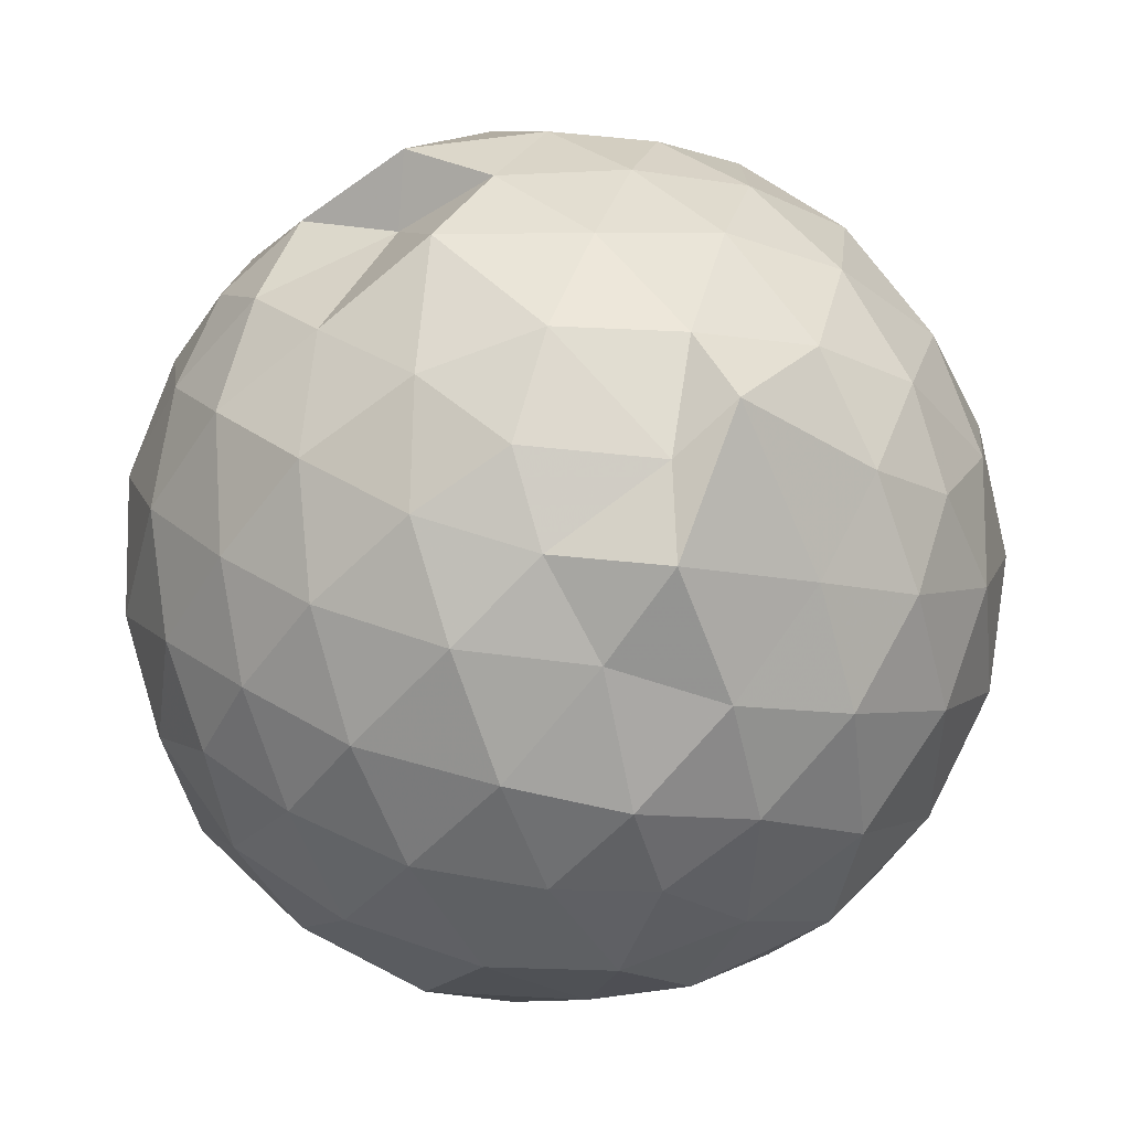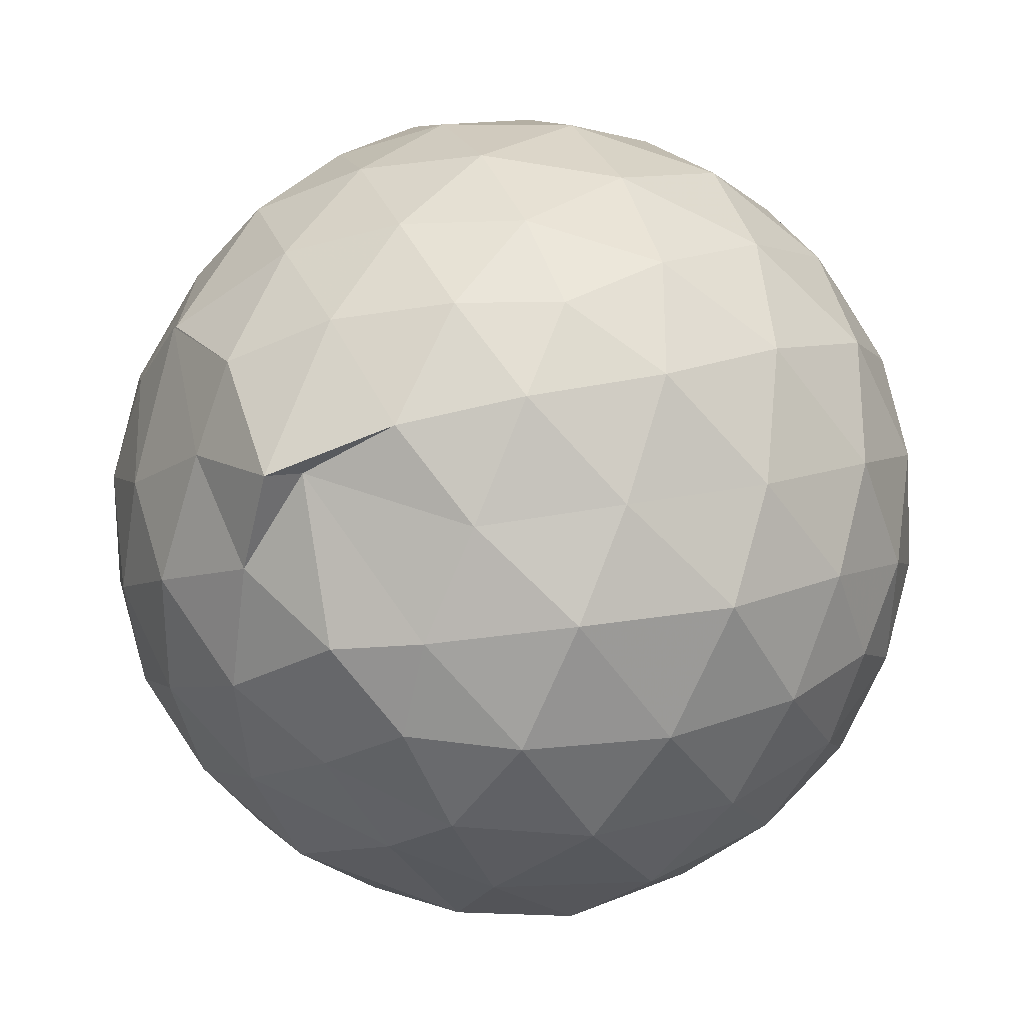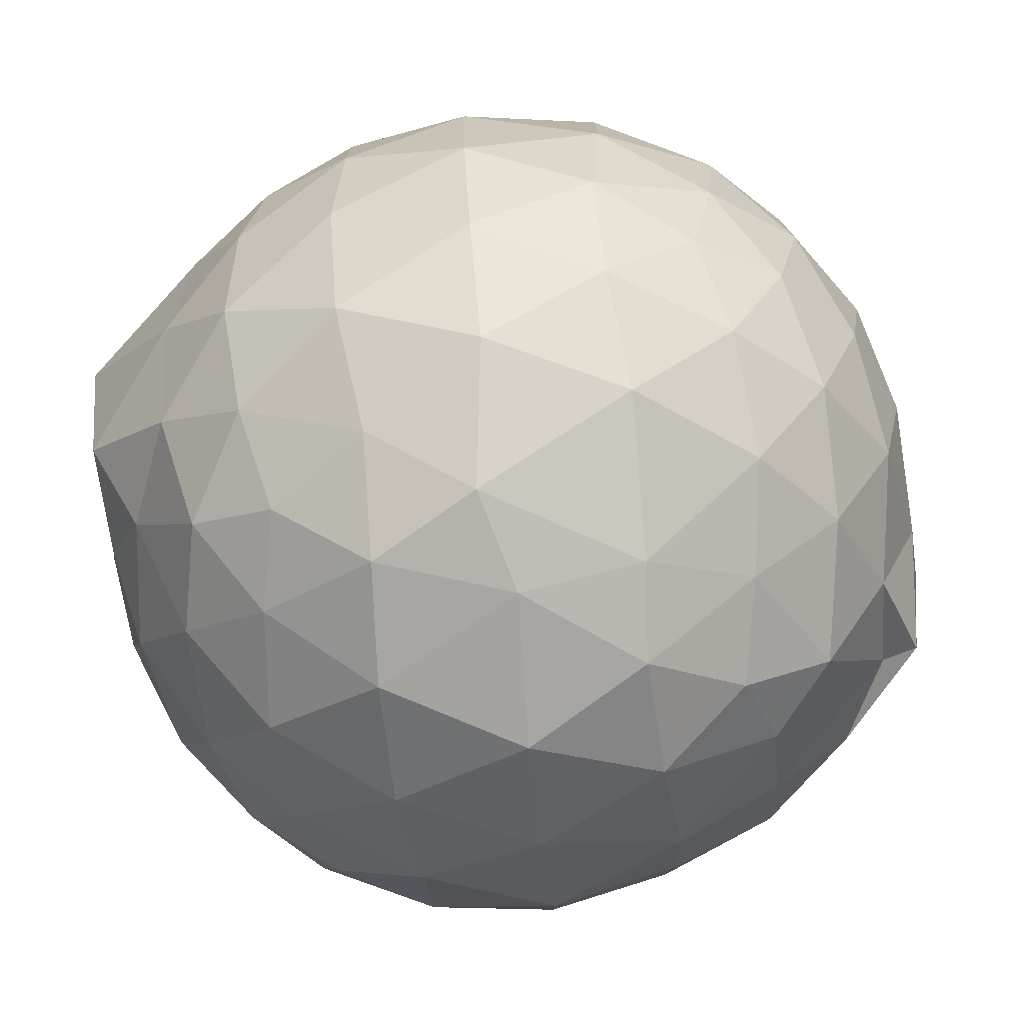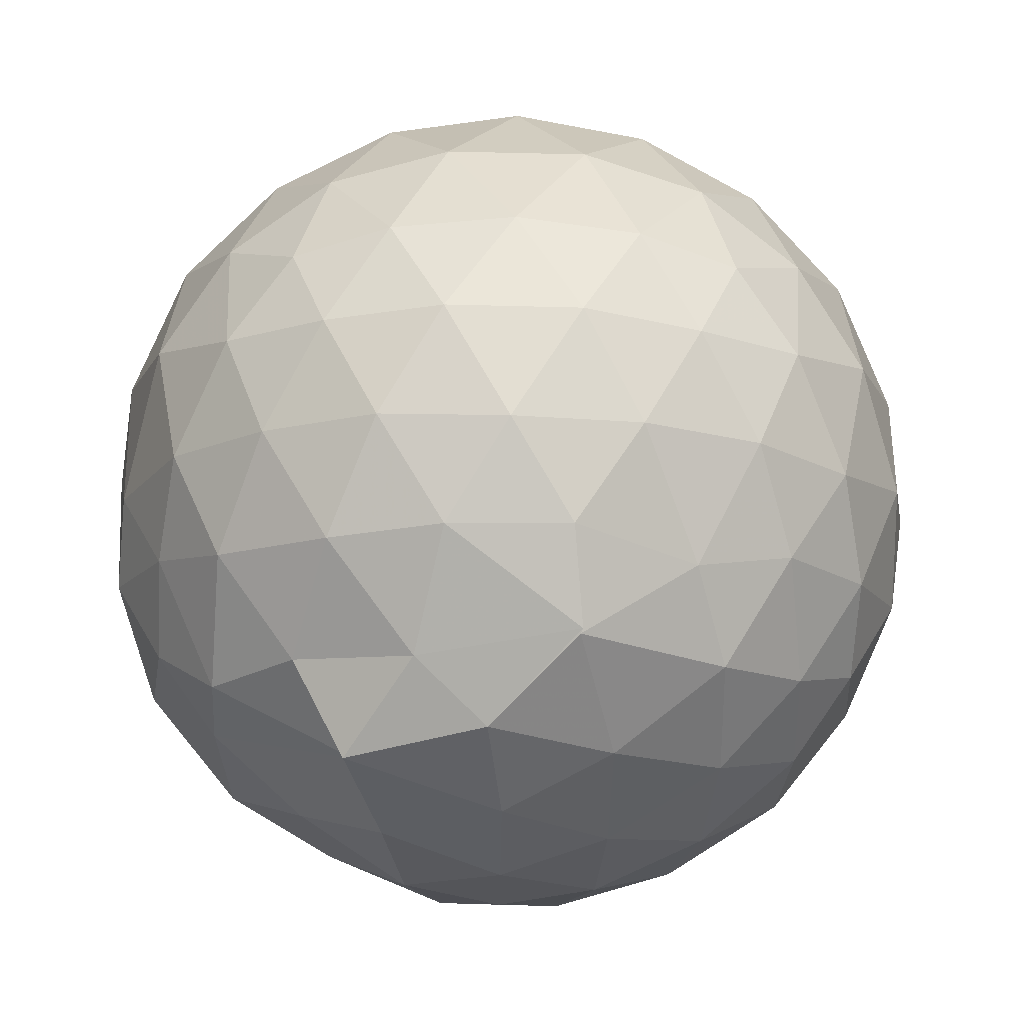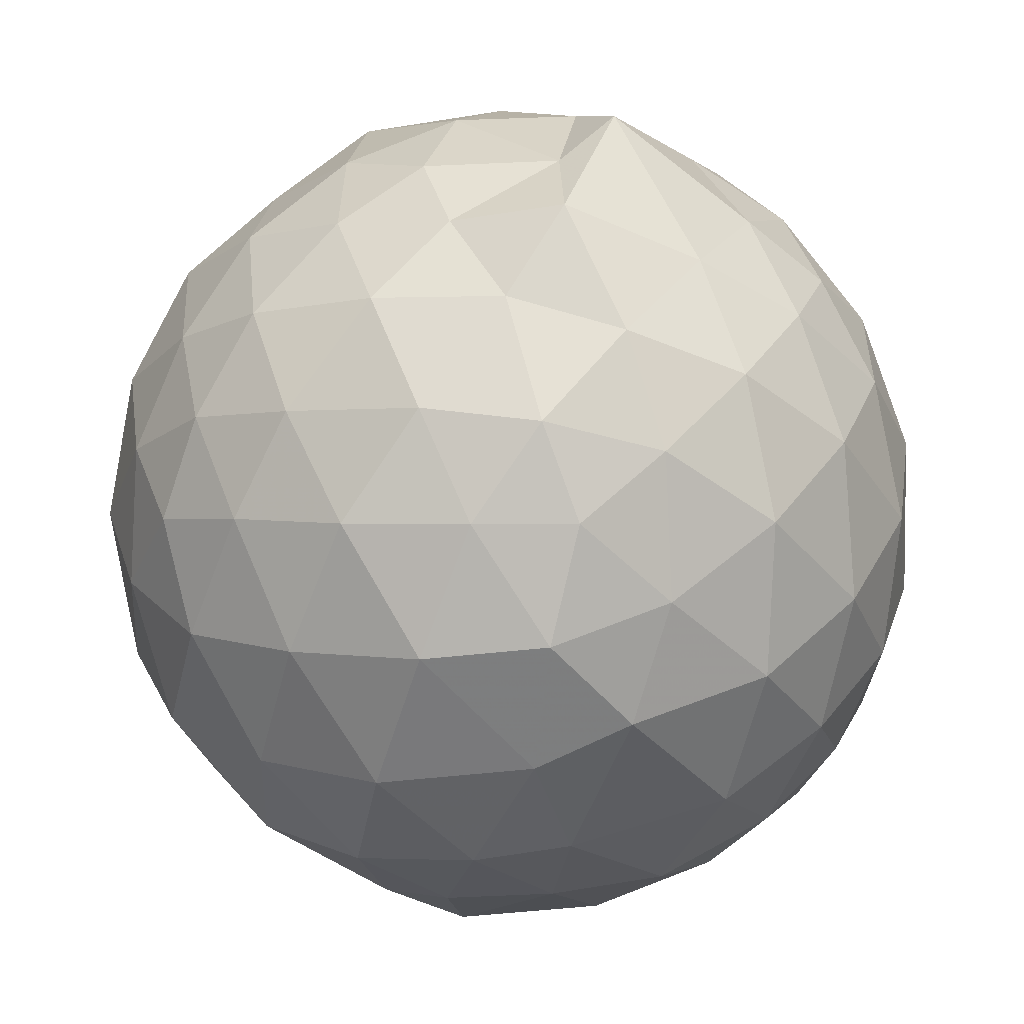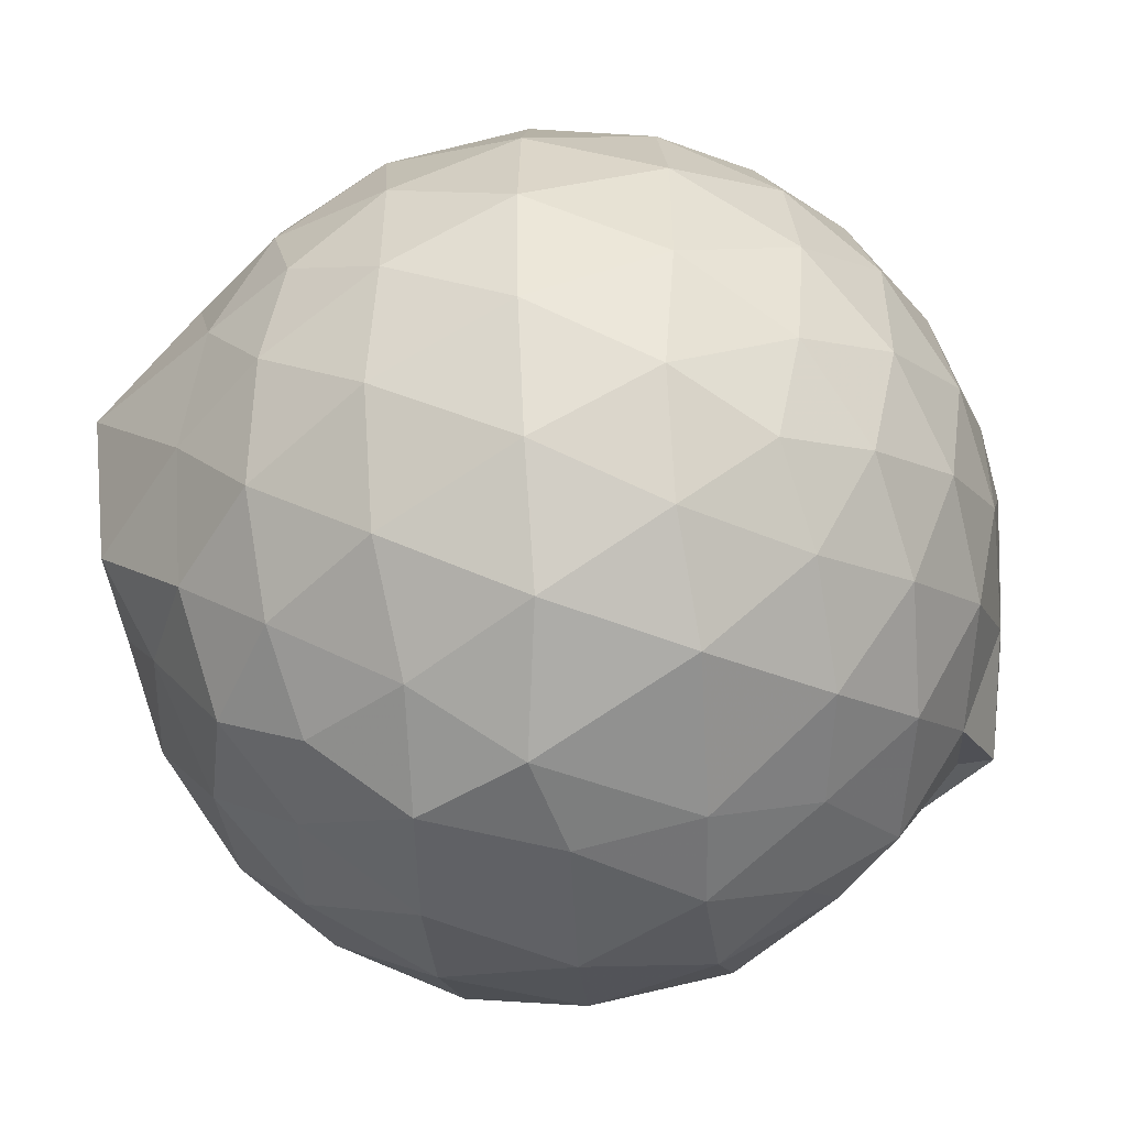
<metadata>
{"format":"obj","ext":"obj","renderer":"f3d","projection":"perspective","resolution":1024,"background":"white","views":[{"elev":-15.3,"azim":6.5,"up":"+Y"},{"elev":-28.2,"azim":-126.6,"up":"+Y"},{"elev":-77.0,"azim":96.6,"up":"+Y"},{"elev":-77.5,"azim":88.6,"up":"+Z"},{"elev":-55.3,"azim":12.2,"up":"+Y"},{"elev":-51.2,"azim":95.4,"up":"+Y"}]}
</metadata>
<code>
v 0.02165 -0.2986 1.729
v -0.01874 -0.1131 -0.2847
v 0.8708 -0.28 1.225
v 0.8062 -0.0503 1.281
v 0.6656 0.1981 1.306
v 0.4733 0.4068 1.282
v 0.2723 0.5459 1.22
v 0.03779 0.5549 1.282
v -0.2532 0.4672 1.424
v -0.5018 0.3719 1.28
v -0.688 0.23 1.226
v -0.7685 0.0006006 1.28
v -0.8058 -0.2774 1.305
v -0.7679 -0.5618 1.282
v -0.6942 -0.788 1.223
v -0.4976 -0.9297 1.282
v -0.2424 -1.052 1.301
v 0.04007 -1.1 1.272
v 0.2692 -1.1 1.224
v 0.4728 -0.9672 1.281
v 0.6677 -0.7596 1.308
v 0.8044 -0.5082 1.281
v 0.9542 -0.1337 1.011
v 0.8574 0.1399 1.039
v 0.6712 0.3995 1.038
v 0.4381 0.5742 1.013
v 0.1706 0.6513 1.005
v -0.119 0.6657 1.045
v -0.4281 0.5554 1.04
v -0.6676 0.3948 1.014
v -0.841 0.1572 1.012
v -0.9288 -0.1202 1.037
v -0.9221 -0.4407 1.041
v -0.8439 -0.7094 1.012
v -0.6725 -0.9541 1.01
v -0.4228 -1.119 1.035
v -0.1257 -1.222 1.031
v 0.1585 -1.232 1.01
v 0.427 -1.131 0.9991
v 0.6753 -0.9578 1.039
v 0.8556 -0.6987 1.042
v 0.9524 -0.4255 1.012
v 0.9584 0.02939 0.7241
v 0.8182 0.3065 0.7237
v 0.5984 0.5294 0.724
v 0.3087 0.6709 0.7218
v 0.01 0.7182 0.7246
v -0.3001 0.6715 0.7239
v -0.5599 0.5374 0.7154
v -0.7998 0.3072 0.7225
v -0.937 0.02761 0.7227
v -0.9837 -0.2785 0.725
v -0.9268 -0.6002 0.7282
v -0.8141 -0.8632 0.7148
v -0.5767 -1.088 0.7228
v -0.2982 -1.234 0.721
v 0.0589 -1.254 0.7037
v 0.2922 -1.236 0.7664
v 0.5955 -1.092 0.7228
v 0.8158 -0.8673 0.7236
v 0.9588 -0.5884 0.7245
v 1.007 -0.2794 0.7241
v 0.8589 0.1587 0.4366
v 0.6859 0.3948 0.4379
v 0.4498 0.5589 0.4086
v 0.1527 0.6567 0.4053
v -0.1425 0.6652 0.4379
v -0.425 0.5674 0.4501
v -0.6499 0.3985 0.4084
v -0.8333 0.1418 0.4099
v -0.9351 -0.1343 0.4378
v -0.9341 -0.4241 0.4392
v -0.8118 -0.7005 0.4198
v -0.6602 -0.9401 0.4032
v -0.4188 -1.138 0.4296
v -0.1391 -1.225 0.4418
v 0.08471 -1.208 0.4227
v 0.4469 -1.119 0.4089
v 0.6882 -0.954 0.4374
v 0.8601 -0.7173 0.4383
v 0.9423 -0.4398 0.4091
v 0.9433 -0.1194 0.4094
v 0.7071 0.2304 0.2239
v 0.5185 0.3742 0.1698
v 0.2457 0.4952 0.1443
v -0.01897 0.5483 0.1657
v -0.2596 0.5421 0.2187
v -0.4541 0.4115 0.1685
v -0.6495 0.1965 0.1433
v -0.7869 -0.05071 0.1668
v -0.8529 -0.2787 0.2247
v -0.7868 -0.5058 0.1685
v -0.6144 -0.7551 0.1561
v -0.4234 -0.9603 0.1613
v -0.2521 -1.1 0.2283
v -0.006589 -1.092 0.1821
v 0.2509 -1.052 0.1451
v 0.5189 -0.9332 0.1679
v 0.7086 -0.7873 0.2249
v 0.7884 -0.5628 0.1679
v 0.8217 -0.2794 0.1433
v 0.788 0.003805 0.1676
v 0.7273 -0.2814 1.42
v 0.6171 -0.03084 1.478
v 0.4301 0.2222 1.483
v 0.2319 0.4013 1.411
v -0.05132 0.3718 1.482
v -0.2722 0.3031 1.364
v -0.5682 0.1462 1.415
v -0.6286 -0.1263 1.482
v -0.6092 -0.438 1.483
v -0.5705 -0.6969 1.418
v -0.3338 -0.8364 1.475
v -0.03078 -0.925 1.477
v 0.2285 -0.9767 1.42
v 0.4324 -0.7765 1.486
v 0.609 -0.5297 1.483
v 0.4683 -0.2157 1.721
v 0.3699 -0.05635 1.661
v 0.1719 0.189 1.595
v -0.162 0.1958 1.607
v -0.4025 0.01713 1.56
v -0.4222 -0.2782 1.624
v -0.4 -0.5708 1.585
v -0.1111 -0.6805 1.628
v 0.1852 -0.7144 1.589
v 0.341 -0.5453 1.694
v 0.3316 -0.3289 1.693
v 0.08957 -0.04894 1.707
v -0.1772 -0.1344 1.695
v -0.1842 -0.4223 1.691
v 0.07843 -0.5115 1.689
v 0.5896 0.1407 0.02856
v 0.3492 0.2778 -0.02934
v 0.08858 0.3599 -0.03044
v -0.2172 0.4007 0.03061
v -0.4105 0.22 -0.03302
v -0.5855 -0.03304 -0.03643
v -0.7056 -0.2782 0.03252
v -0.5843 -0.5544 -0.03517
v -0.3759 -0.6131 -0.135
v -0.2624 -0.9506 0.02345
v 0.06233 -0.9325 -0.02596
v 0.3495 -0.8334 -0.03172
v 0.5932 -0.7032 0.03102
v 0.6436 -0.4336 -0.03188
v 0.644 -0.1258 -0.03178
v 0.4106 0.01233 -0.1416
v 0.09888 0.1396 -0.166
v -0.1383 0.2108 -0.1454
v -0.3336 -0.03186 -0.181
v -0.4872 -0.2789 -0.1479
v -0.3483 -0.6346 -0.2151
v -0.147 -0.7542 -0.1361
v 0.1447 -0.6779 -0.1825
v 0.4158 -0.5738 -0.1396
v 0.427 -0.2808 -0.1827
v 0.2057 -0.1369 -0.244
v -0.03089 -0.1183 -0.285
v -0.2516 -0.3153 -0.2682
v -0.0995 -0.4805 -0.2479
v 0.1977 -0.4195 -0.2431
f 3 23 4
f 4 23 24
f 4 24 5
f 5 24 25
f 5 25 6
f 6 25 26
f 6 26 7
f 7 26 27
f 7 27 8
f 8 27 28
f 8 28 9
f 9 28 29
f 9 29 10
f 10 29 30
f 10 30 11
f 11 30 31
f 11 31 12
f 12 31 32
f 12 32 13
f 13 32 33
f 13 33 14
f 14 33 34
f 14 34 15
f 15 34 35
f 15 35 16
f 16 35 36
f 16 36 17
f 17 36 37
f 17 37 18
f 18 37 38
f 18 38 19
f 19 38 39
f 19 39 20
f 20 39 40
f 20 40 21
f 21 40 41
f 21 41 22
f 22 41 42
f 22 42 3
f 3 42 23
f 23 43 24
f 24 43 44
f 24 44 25
f 25 44 45
f 25 45 26
f 26 45 46
f 26 46 27
f 27 46 47
f 27 47 28
f 28 47 48
f 28 48 29
f 29 48 49
f 29 49 30
f 30 49 50
f 30 50 31
f 31 50 51
f 31 51 32
f 32 51 52
f 32 52 33
f 33 52 53
f 33 53 34
f 34 53 54
f 34 54 35
f 35 54 55
f 35 55 36
f 36 55 56
f 36 56 37
f 37 56 57
f 37 57 38
f 38 57 58
f 38 58 39
f 39 58 59
f 39 59 40
f 40 59 60
f 40 60 41
f 41 60 61
f 41 61 42
f 42 61 62
f 42 62 23
f 23 62 43
f 43 63 44
f 44 63 64
f 44 64 45
f 45 64 65
f 45 65 46
f 46 65 66
f 46 66 47
f 47 66 67
f 47 67 48
f 48 67 68
f 48 68 49
f 49 68 69
f 49 69 50
f 50 69 70
f 50 70 51
f 51 70 71
f 51 71 52
f 52 71 72
f 52 72 53
f 53 72 73
f 53 73 54
f 54 73 74
f 54 74 55
f 55 74 75
f 55 75 56
f 56 75 76
f 56 76 57
f 57 76 77
f 57 77 58
f 58 77 78
f 58 78 59
f 59 78 79
f 59 79 60
f 60 79 80
f 60 80 61
f 61 80 81
f 61 81 62
f 62 81 82
f 62 82 43
f 43 82 63
f 63 83 64
f 64 83 84
f 64 84 65
f 65 84 85
f 65 85 66
f 66 85 86
f 66 86 67
f 67 86 87
f 67 87 68
f 68 87 88
f 68 88 69
f 69 88 89
f 69 89 70
f 70 89 90
f 70 90 71
f 71 90 91
f 71 91 72
f 72 91 92
f 72 92 73
f 73 92 93
f 73 93 74
f 74 93 94
f 74 94 75
f 75 94 95
f 75 95 76
f 76 95 96
f 76 96 77
f 77 96 97
f 77 97 78
f 78 97 98
f 78 98 79
f 79 98 99
f 79 99 80
f 80 99 100
f 80 100 81
f 81 100 101
f 81 101 82
f 82 101 102
f 82 102 63
f 63 102 83
f 103 104 118
f 104 119 118
f 104 105 119
f 105 120 119
f 105 106 120
f 106 107 120
f 107 121 120
f 107 108 121
f 108 122 121
f 108 109 122
f 109 110 122
f 110 123 122
f 110 111 123
f 111 124 123
f 111 112 124
f 112 113 124
f 113 125 124
f 113 114 125
f 114 126 125
f 114 115 126
f 115 116 126
f 116 127 126
f 116 117 127
f 117 118 127
f 117 103 118
f 118 119 128
f 119 129 128
f 119 120 129
f 120 121 129
f 121 130 129
f 121 122 130
f 122 123 130
f 123 131 130
f 123 124 131
f 124 125 131
f 125 132 131
f 125 126 132
f 126 127 132
f 127 128 132
f 127 118 128
f 133 148 134
f 134 148 149
f 134 149 135
f 135 149 150
f 135 150 136
f 136 150 137
f 137 150 151
f 137 151 138
f 138 151 152
f 138 152 139
f 139 152 140
f 140 152 153
f 140 153 141
f 141 153 154
f 141 154 142
f 142 154 143
f 143 154 155
f 143 155 144
f 144 155 156
f 144 156 145
f 145 156 146
f 146 156 157
f 146 157 147
f 147 157 148
f 147 148 133
f 148 158 149
f 149 158 159
f 149 159 150
f 150 159 151
f 151 159 160
f 151 160 152
f 152 160 153
f 153 160 161
f 153 161 154
f 154 161 155
f 155 161 162
f 155 162 156
f 156 162 157
f 157 162 158
f 157 158 148
f 3 4 103
f 103 4 104
f 4 5 104
f 104 5 105
f 5 6 105
f 105 6 106
f 6 7 106
f 7 8 106
f 106 8 107
f 8 9 107
f 107 9 108
f 9 10 108
f 108 10 109
f 10 11 109
f 11 12 109
f 109 12 110
f 12 13 110
f 110 13 111
f 13 14 111
f 111 14 112
f 14 15 112
f 15 16 112
f 112 16 113
f 16 17 113
f 113 17 114
f 17 18 114
f 114 18 115
f 18 19 115
f 19 20 115
f 115 20 116
f 20 21 116
f 116 21 117
f 21 22 117
f 117 22 103
f 22 3 103
f 83 133 84
f 84 133 134
f 84 134 85
f 85 134 135
f 85 135 86
f 86 135 136
f 86 136 87
f 87 136 88
f 88 136 137
f 88 137 89
f 89 137 138
f 89 138 90
f 90 138 139
f 90 139 91
f 91 139 92
f 92 139 140
f 92 140 93
f 93 140 141
f 93 141 94
f 94 141 142
f 94 142 95
f 95 142 96
f 96 142 143
f 96 143 97
f 97 143 144
f 97 144 98
f 98 144 145
f 98 145 99
f 99 145 100
f 100 145 146
f 100 146 101
f 101 146 147
f 101 147 102
f 102 147 133
f 102 133 83
f 128 129 1
f 129 130 1
f 130 131 1
f 131 132 1
f 132 128 1
f 159 158 2
f 160 159 2
f 161 160 2
f 162 161 2
f 158 162 2

</code>
